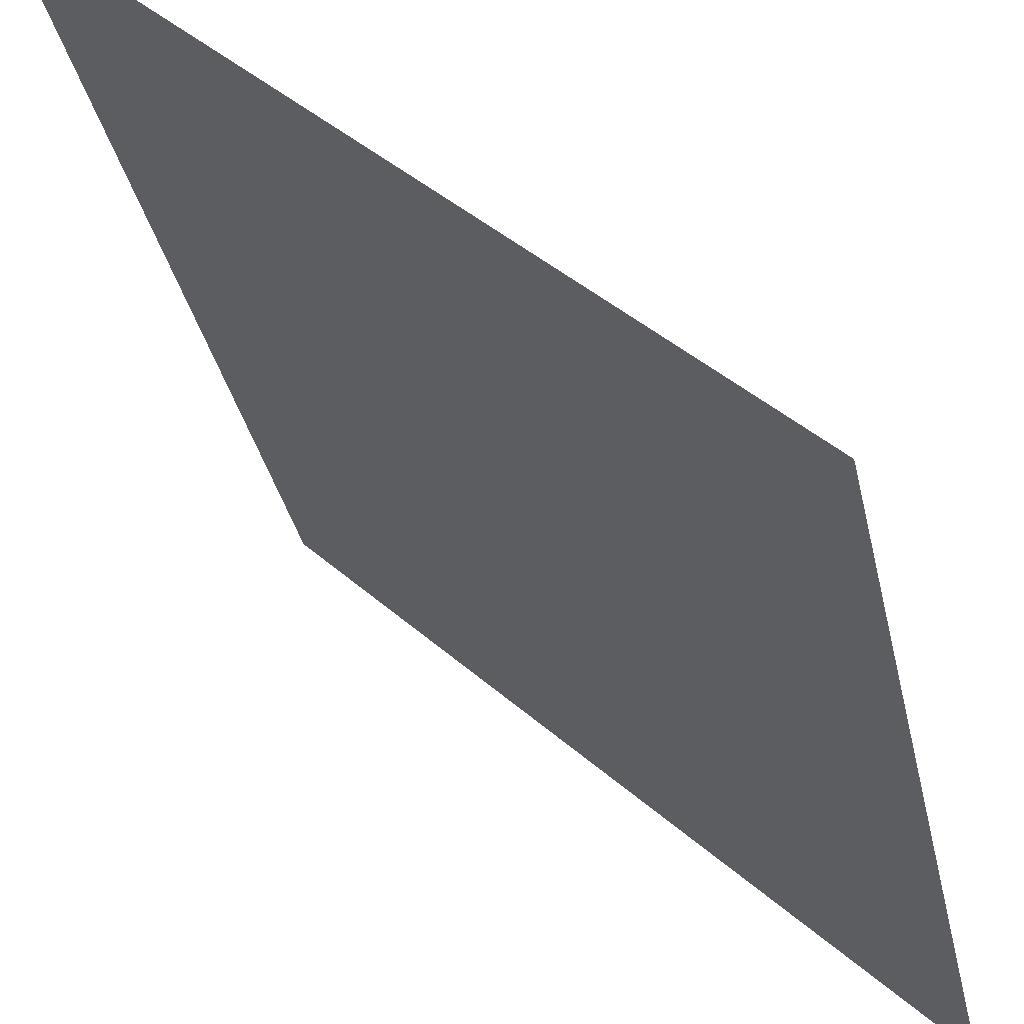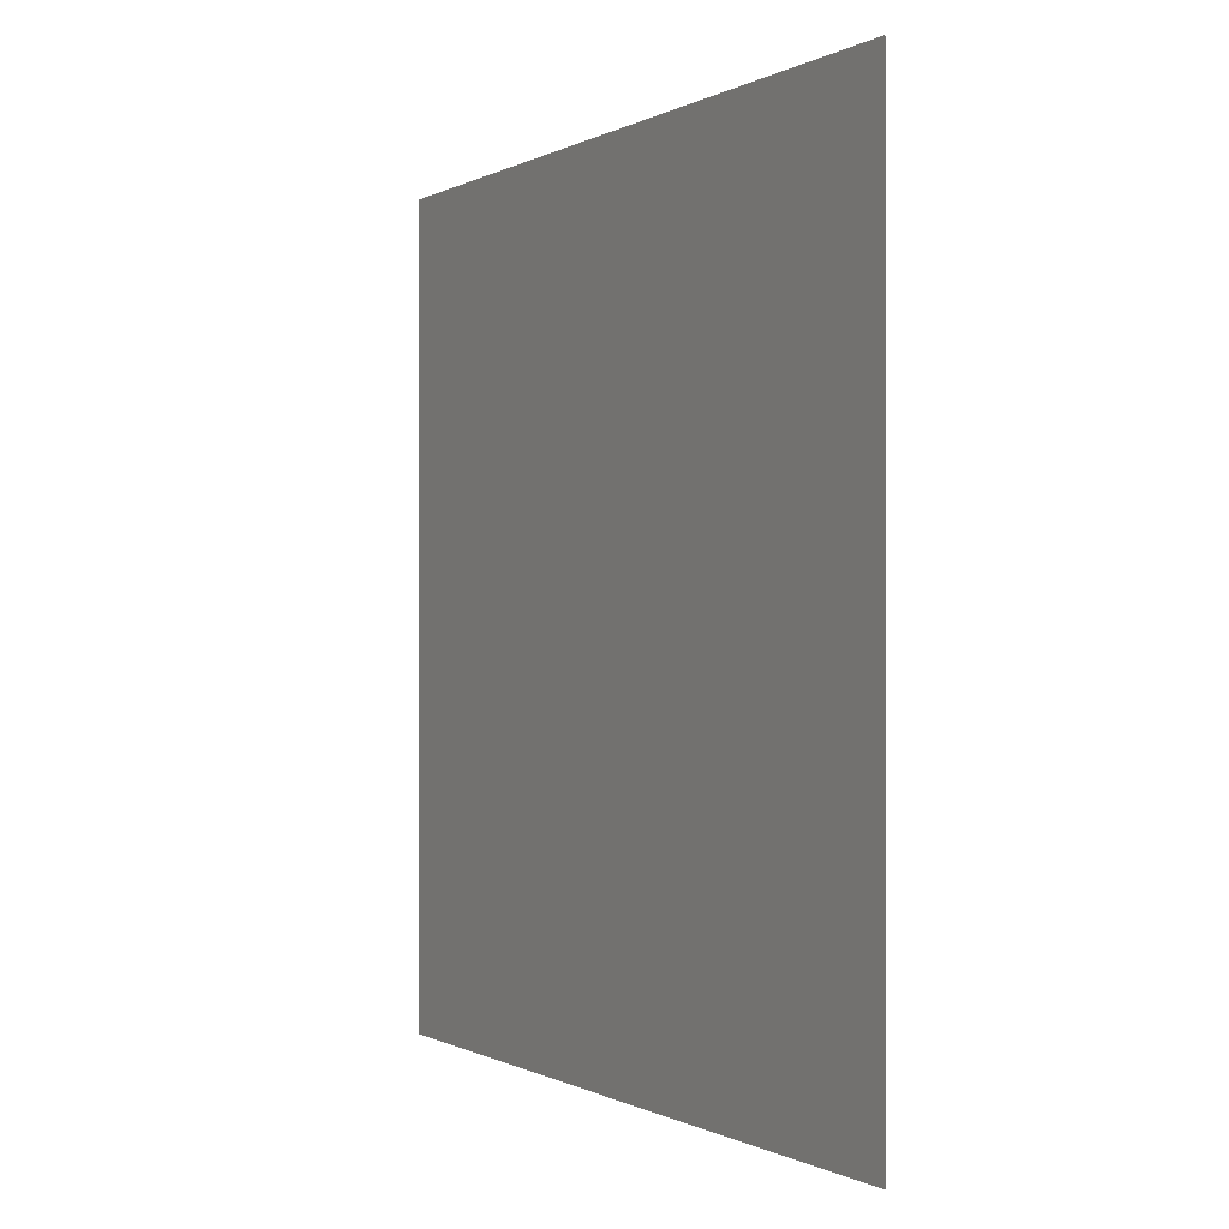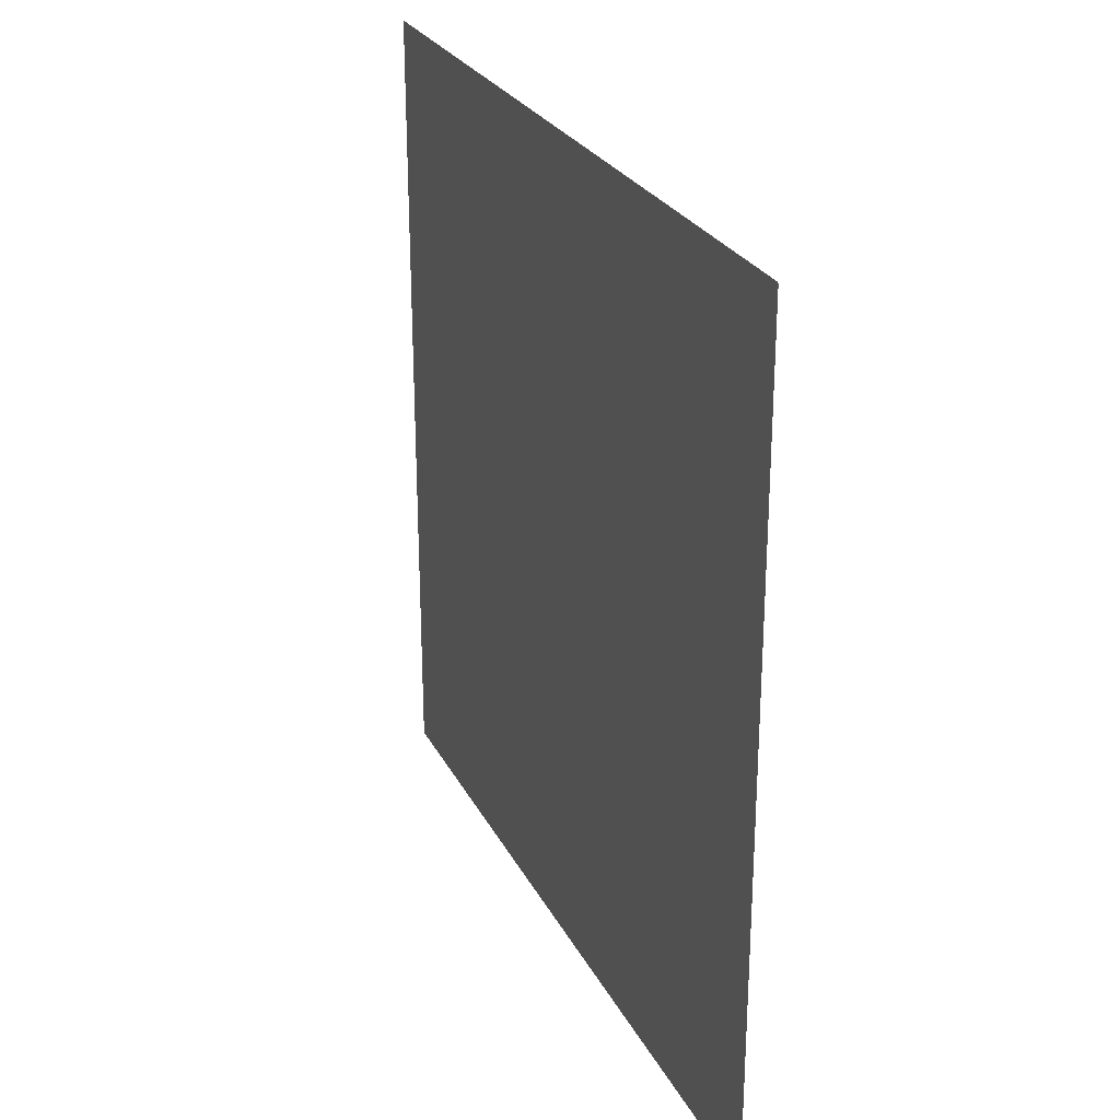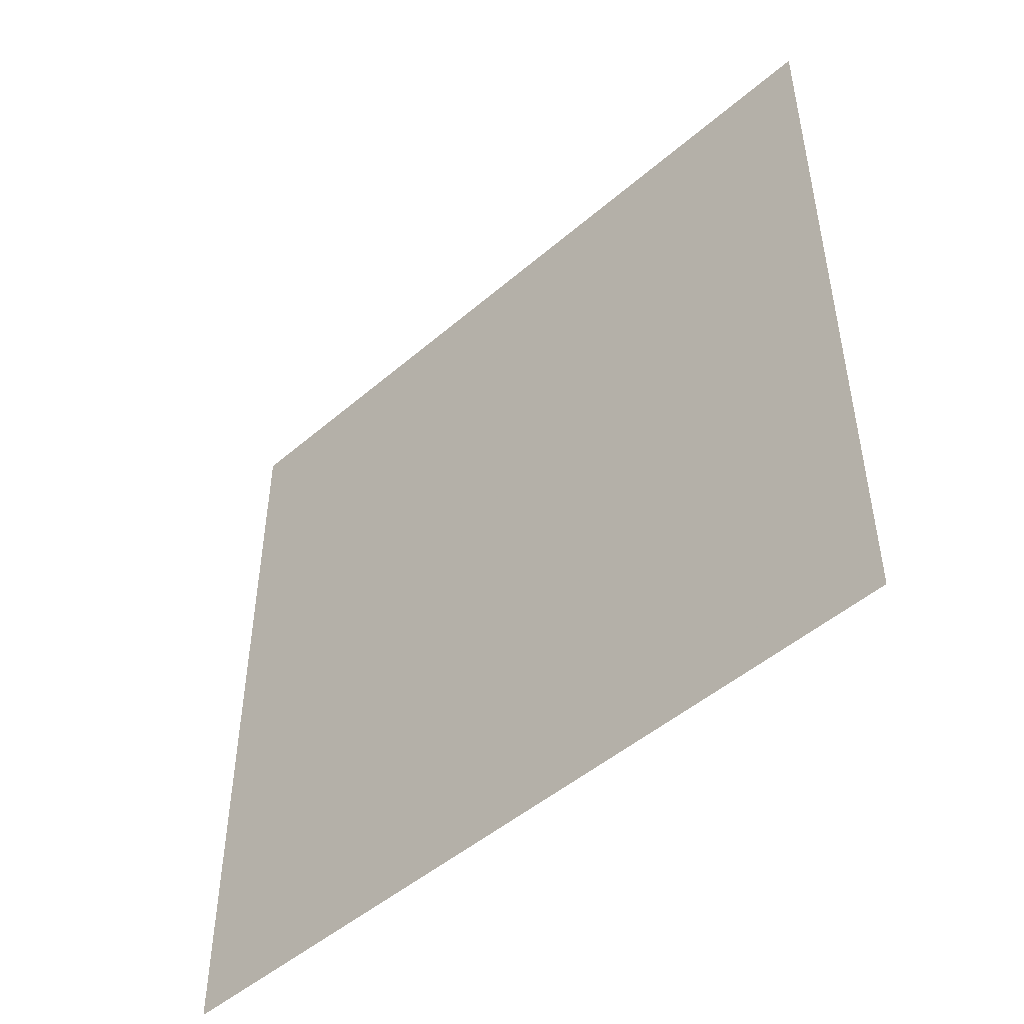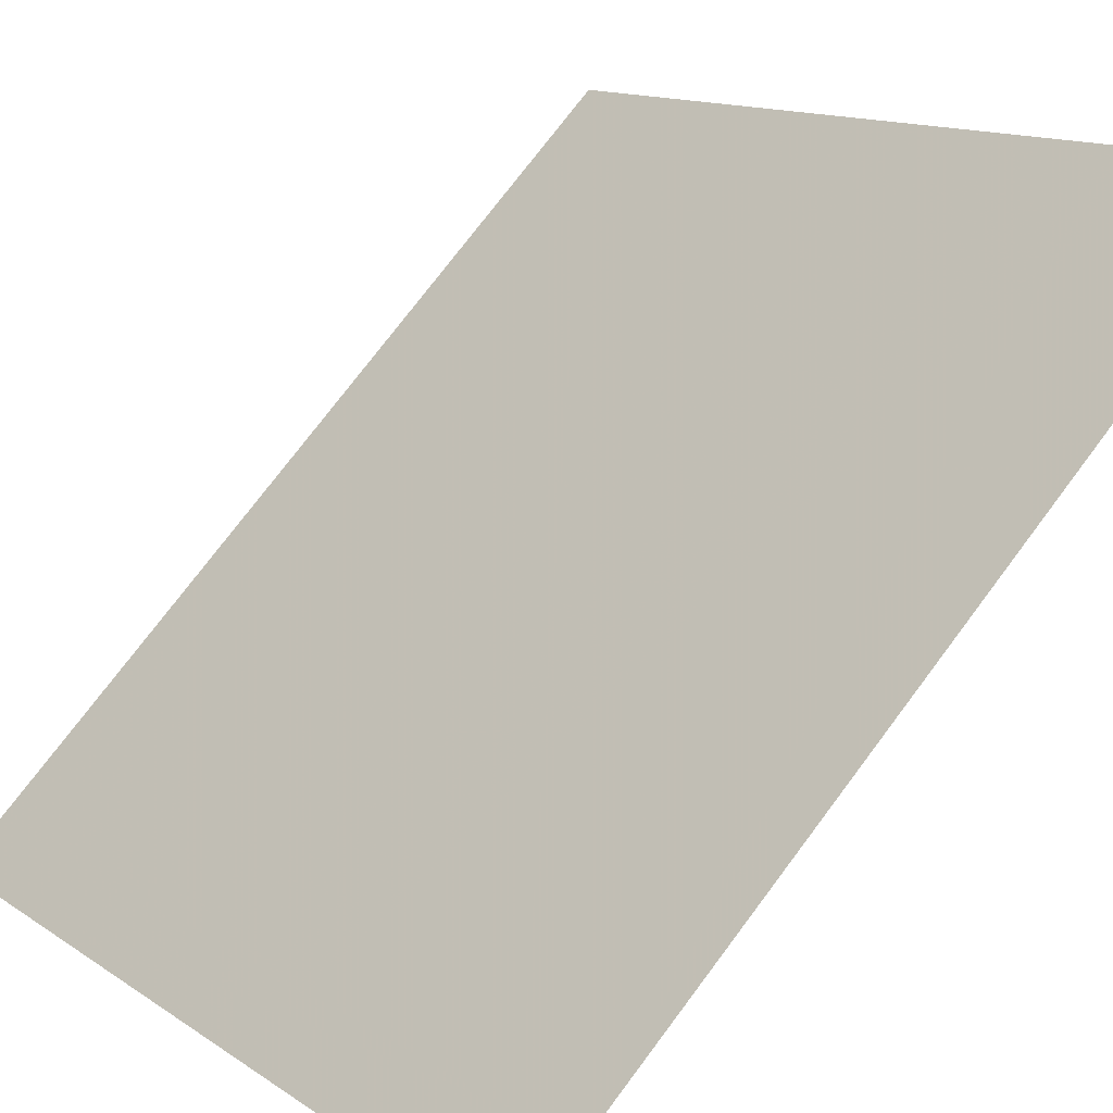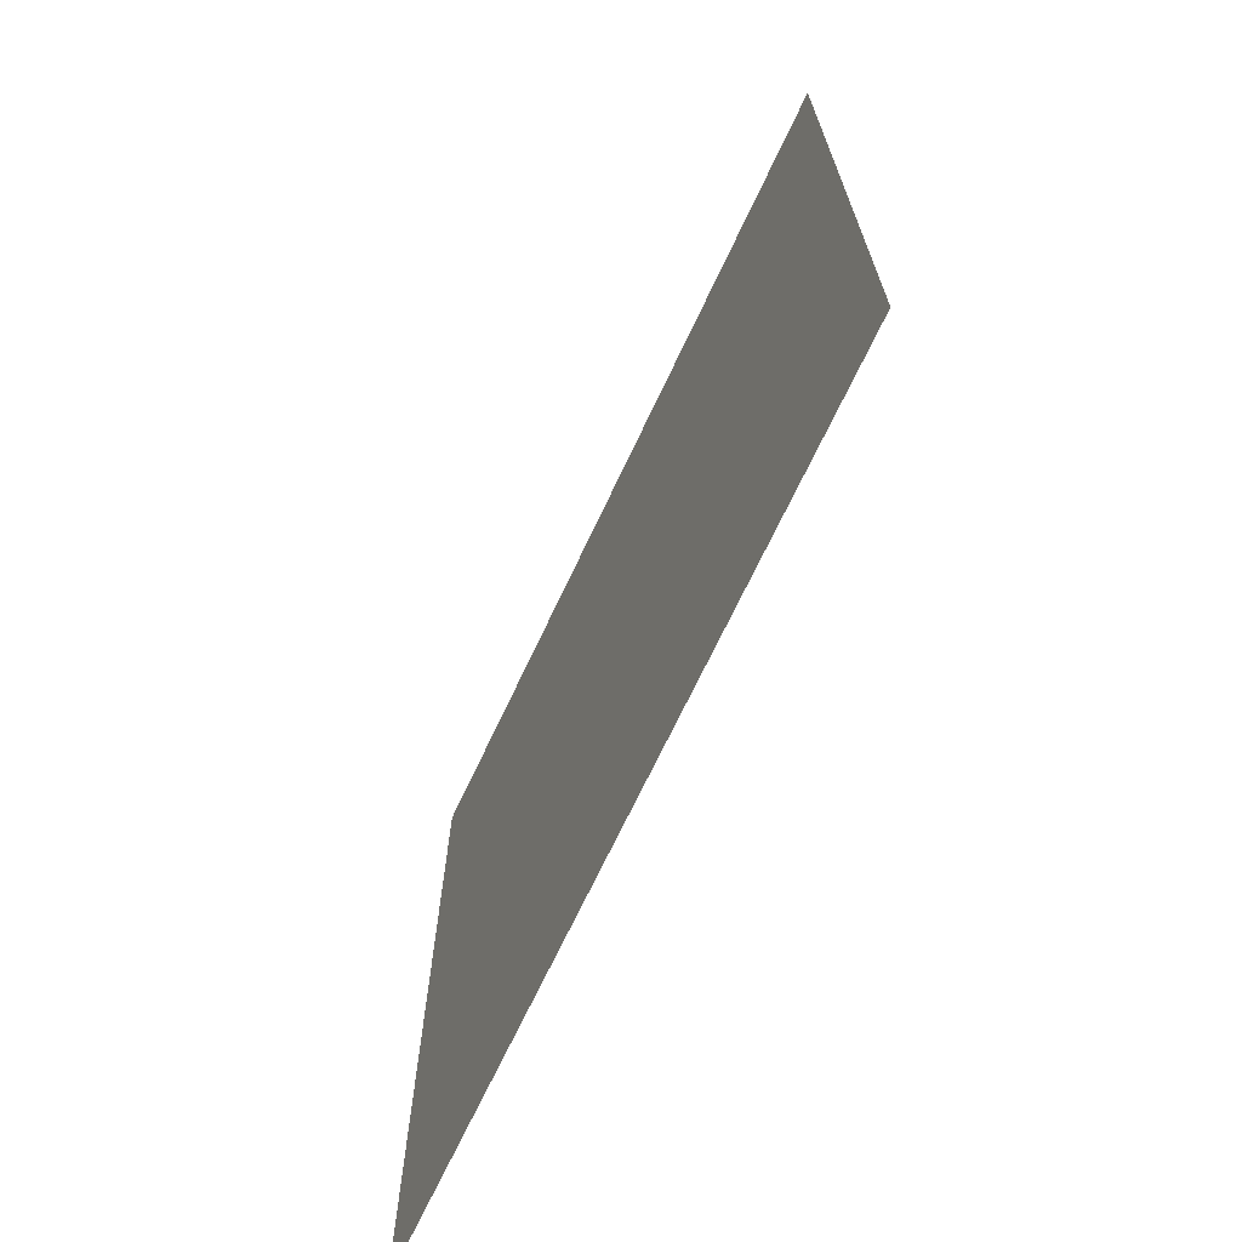
<metadata>
{"format":"obj","ext":"obj","renderer":"f3d","projection":"perspective","resolution":1024,"background":"white","views":[{"elev":-35.3,"azim":12.2,"up":"+Z"},{"elev":-0.3,"azim":-73.0,"up":"+Y"},{"elev":26.5,"azim":112.7,"up":"+Y"},{"elev":-48.8,"azim":-91.3,"up":"+Y"},{"elev":12.1,"azim":147.8,"up":"+Z"},{"elev":-69.3,"azim":109.9,"up":"+Y"}]}
</metadata>
<code>
v -52.88 -77.38 113.9
v -52.9 -77.38 114
v -52.92 -77.37 114
v -52.94 -77.36 114
v -52.96 -77.36 114
v -52.98 -77.35 114
v -53 -77.33 114.1
v -53.01 -77.32 114.1
v -53.03 -77.3 114.1
v -53.05 -77.28 114.1
v -53.06 -77.27 114.1
v -53.07 -77.25 114.1
v -53.09 -77.22 114.1
v -53.1 -77.2 114.2
v -53.11 -77.18 114.2
v -53.12 -77.15 114.2
v -53.13 -77.12 114.2
v -53.13 -77.1 114.2
v -53.14 -77.07 114.2
v -53.14 -77.04 114.2
v -53.14 -77.01 114.2
v -53.15 -76.98 114.2
v -53.15 123 114.2
v -53.14 123 114.2
v -53.14 123.1 114.2
v -53.14 123.1 114.2
v -53.13 123.1 114.2
v -53.13 123.2 114.2
v -53.12 123.2 114.2
v -53.11 123.2 114.2
v -53.1 123.2 114.2
v -53.09 123.3 114.1
v -53.08 123.3 114.1
v -53.06 123.3 114.1
v -53.05 123.3 114.1
v -53.03 123.3 114.1
v -53.02 123.4 114.1
v -53 123.4 114.1
v -52.98 123.4 114
v -52.96 123.4 114
v -52.95 123.4 114
v -52.93 123.4 114
v -52.91 123.4 114
v -52.89 123.4 113.9
v -52.86 123.4 113.9
v 88.56 123.4 -27.5
v 88.58 123.4 -27.52
v 88.6 123.4 -27.54
v 88.62 123.4 -27.56
v 88.64 123.4 -27.58
v 88.66 123.4 -27.6
v 88.68 123.4 -27.62
v 88.69 123.4 -27.63
v 88.71 123.4 -27.65
v 88.73 123.3 -27.67
v 88.74 123.3 -27.68
v 88.76 123.3 -27.7
v 88.77 123.3 -27.71
v 88.78 123.3 -27.73
v 88.8 123.2 -27.74
v 88.81 123.2 -27.75
v 88.81 123.2 -27.76
v 88.82 123.2 -27.76
v 88.83 123.1 -27.77
v 88.83 123.1 -27.78
v 88.84 123.1 -27.78
v 88.84 123.1 -27.78
v 88.84 123 -27.78
v 88.84 -76.98 -27.78
v 88.84 -77.01 -27.78
v 88.84 -77.04 -27.78
v 88.84 -77.06 -27.78
v 88.83 -77.09 -27.77
v 88.82 -77.12 -27.77
v 88.82 -77.15 -27.76
v 88.81 -77.17 -27.75
v 88.8 -77.19 -27.74
v 88.79 -77.22 -27.73
v 88.77 -77.24 -27.72
v 88.76 -77.26 -27.7
v 88.75 -77.28 -27.69
v 88.73 -77.3 -27.67
v 88.71 -77.31 -27.66
v 88.7 -77.33 -27.64
v 88.68 -77.34 -27.62
v 88.66 -77.35 -27.6
v 88.64 -77.36 -27.58
v 88.62 -77.37 -27.56
v 88.6 -77.38 -27.54
v 88.58 -77.38 -27.52
v 88.56 -77.38 -27.5
v -52.86 -77.38 113.9
f 2 1 92
f 3 6 4
f 7 6 9
f 4 6 5
f 9 6 10
f 9 8 7
f 10 6 3
f 12 10 3
f 12 11 10
f 14 12 16
f 15 14 16
f 12 14 13
f 16 12 17
f 17 12 3
f 19 21 20
f 19 18 17
f 19 17 21
f 21 17 22
f 22 17 3
f 2 22 3
f 2 92 22
f 22 45 23
f 23 25 24
f 29 32 30
f 29 27 26
f 29 28 27
f 29 33 32
f 31 30 32
f 29 26 33
f 33 26 35
f 34 33 35
f 35 39 37
f 37 39 38
f 37 36 35
f 35 40 39
f 35 26 40
f 44 43 42
f 41 40 42
f 40 44 42
f 40 45 44
f 40 26 45
f 45 26 25
f 23 45 25
f 22 92 45
f 45 92 46
f 46 48 47
f 52 55 53
f 52 50 49
f 52 51 50
f 52 56 55
f 54 53 55
f 52 49 56
f 56 49 58
f 57 56 58
f 58 62 60
f 60 62 61
f 60 59 58
f 58 63 62
f 58 49 63
f 67 66 65
f 64 63 65
f 63 67 65
f 63 68 67
f 63 49 68
f 68 49 48
f 46 68 48
f 91 69 68
f 46 91 68
f 69 71 70
f 75 78 76
f 75 73 72
f 75 74 73
f 75 79 78
f 77 76 78
f 75 72 79
f 79 72 81
f 80 79 81
f 81 85 83
f 83 85 84
f 83 82 81
f 81 86 85
f 81 72 86
f 90 89 88
f 87 86 88
f 86 90 88
f 86 91 90
f 86 72 91
f 91 72 71
f 69 91 71
f 46 92 91

</code>
